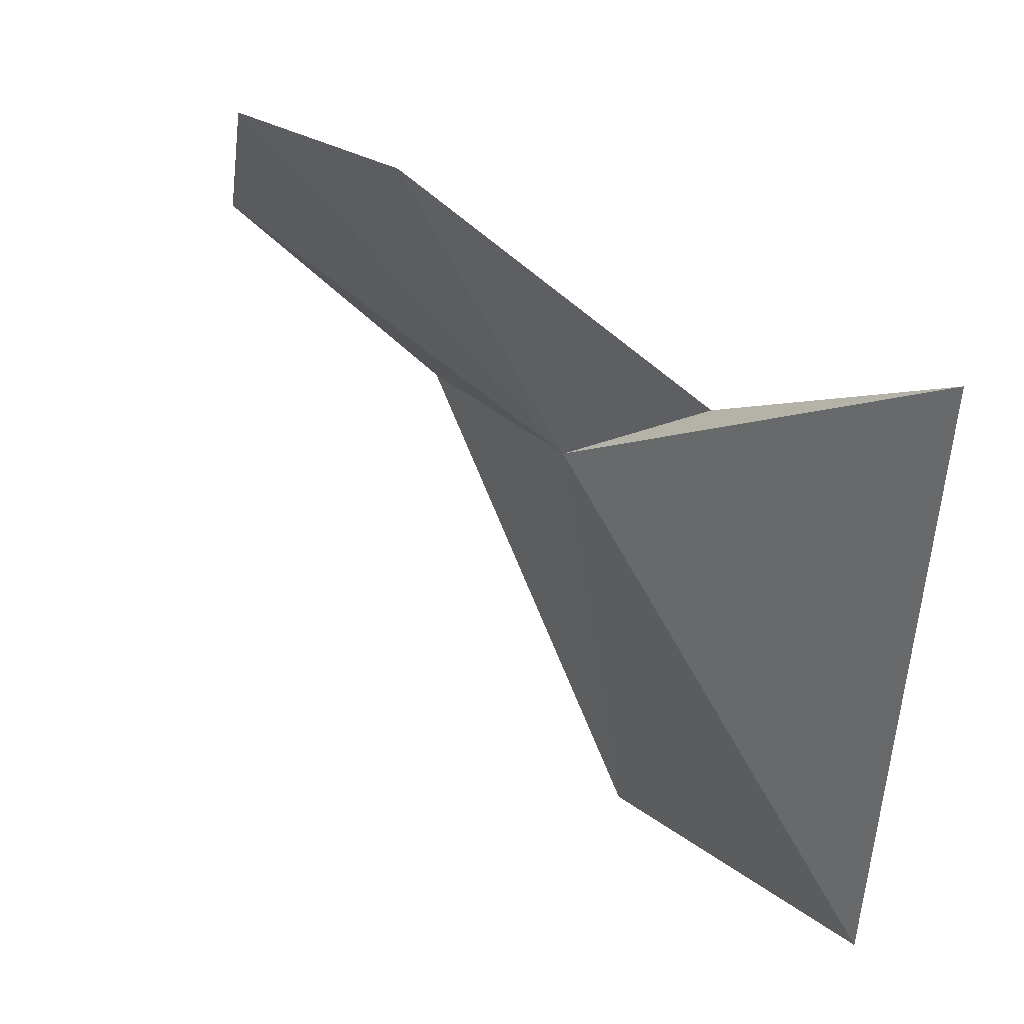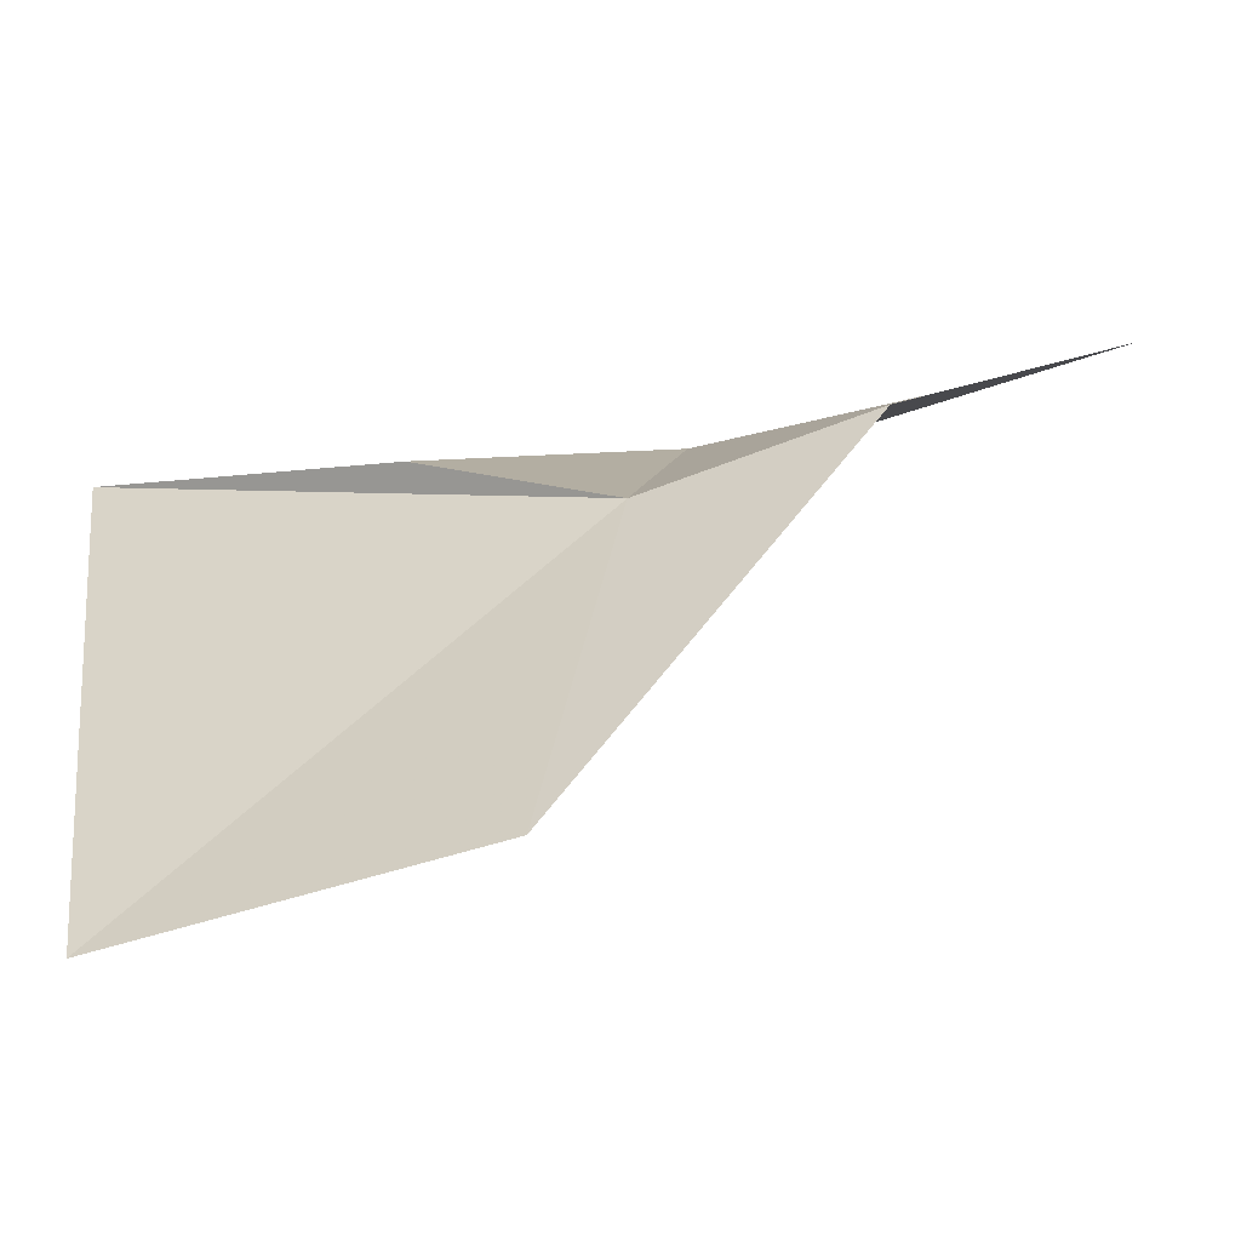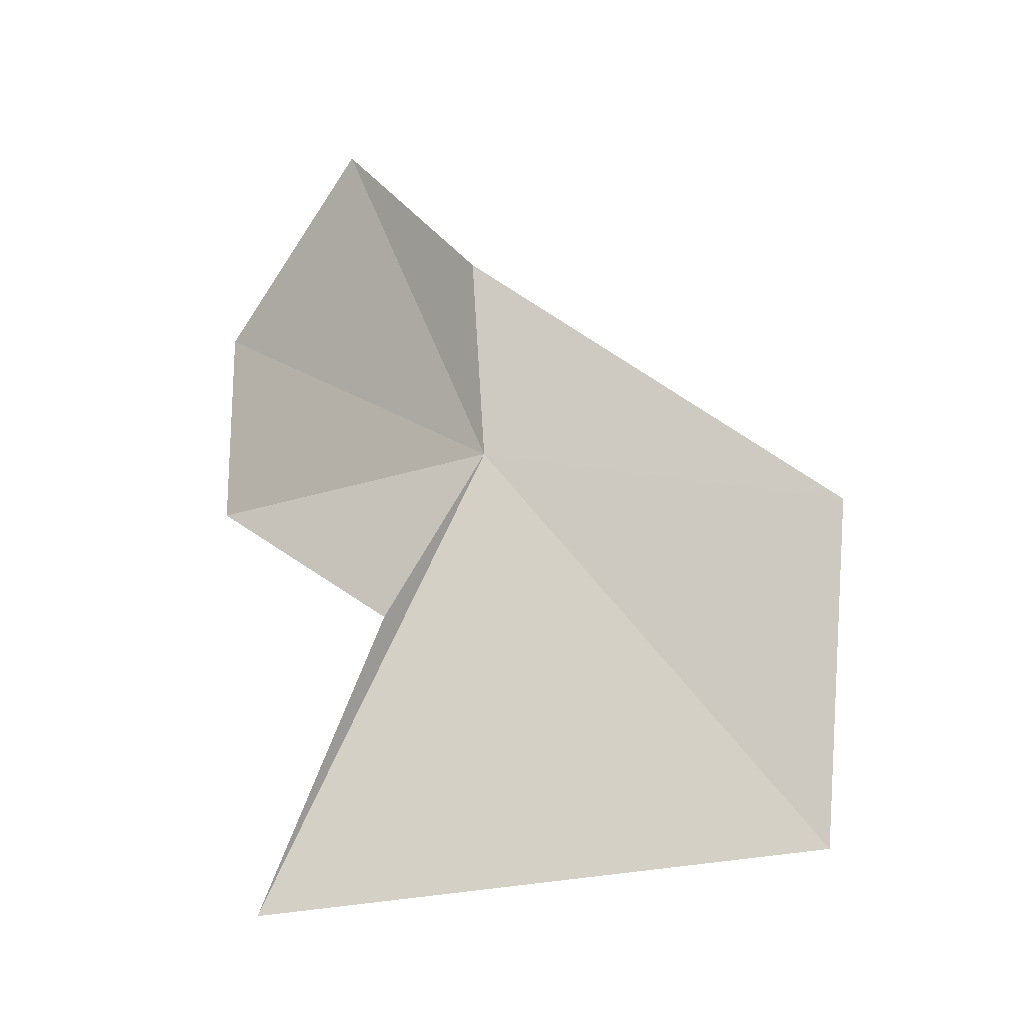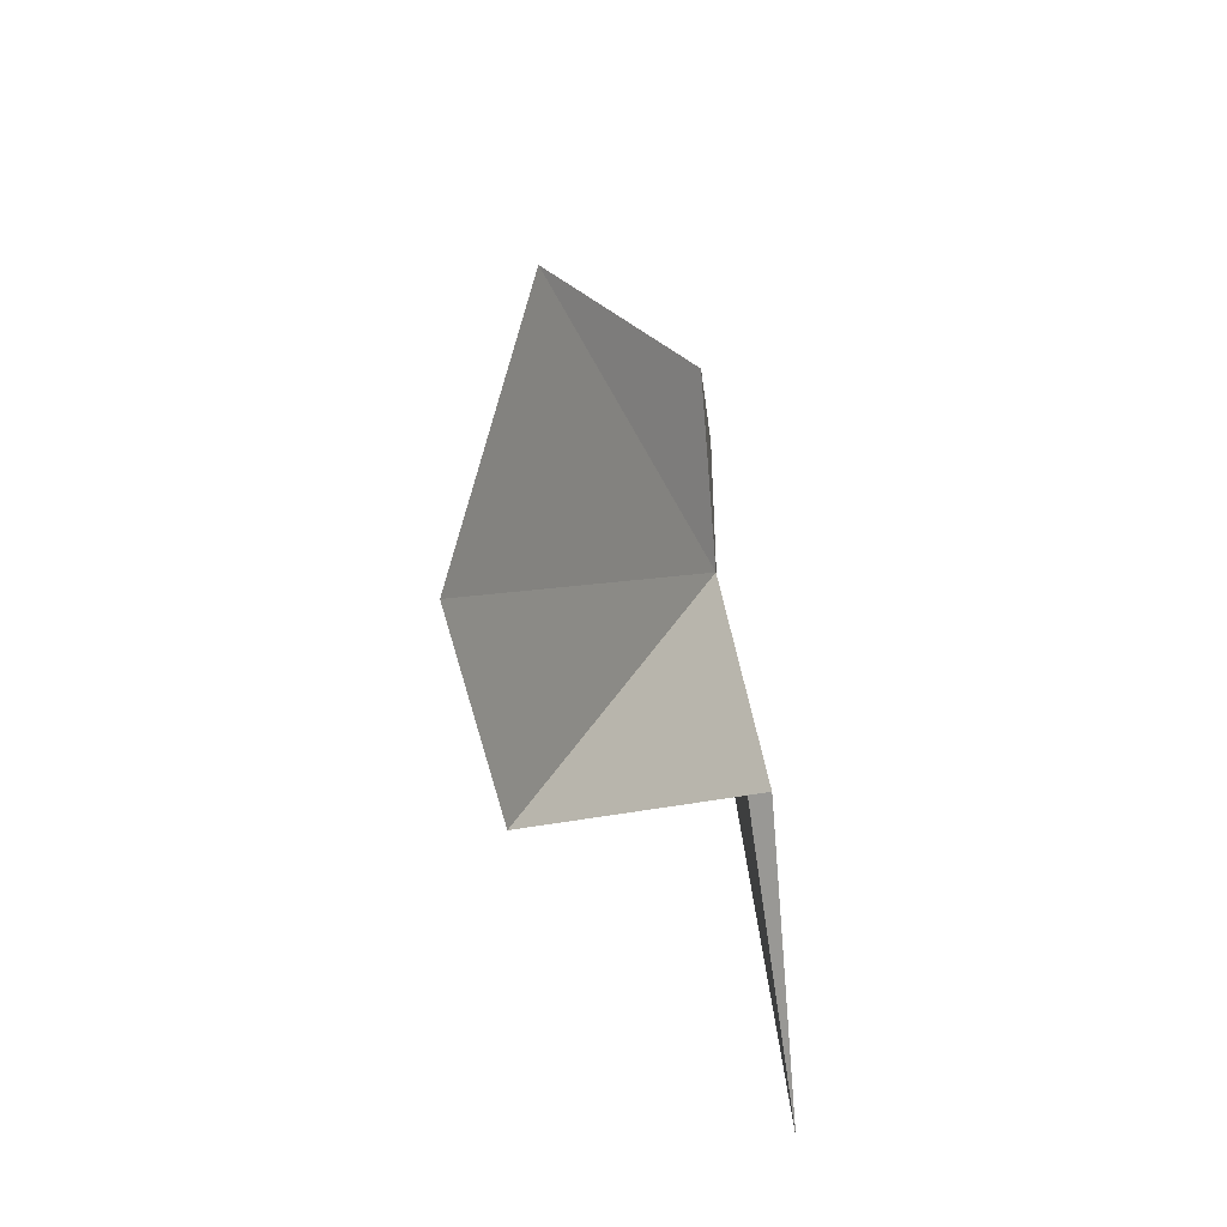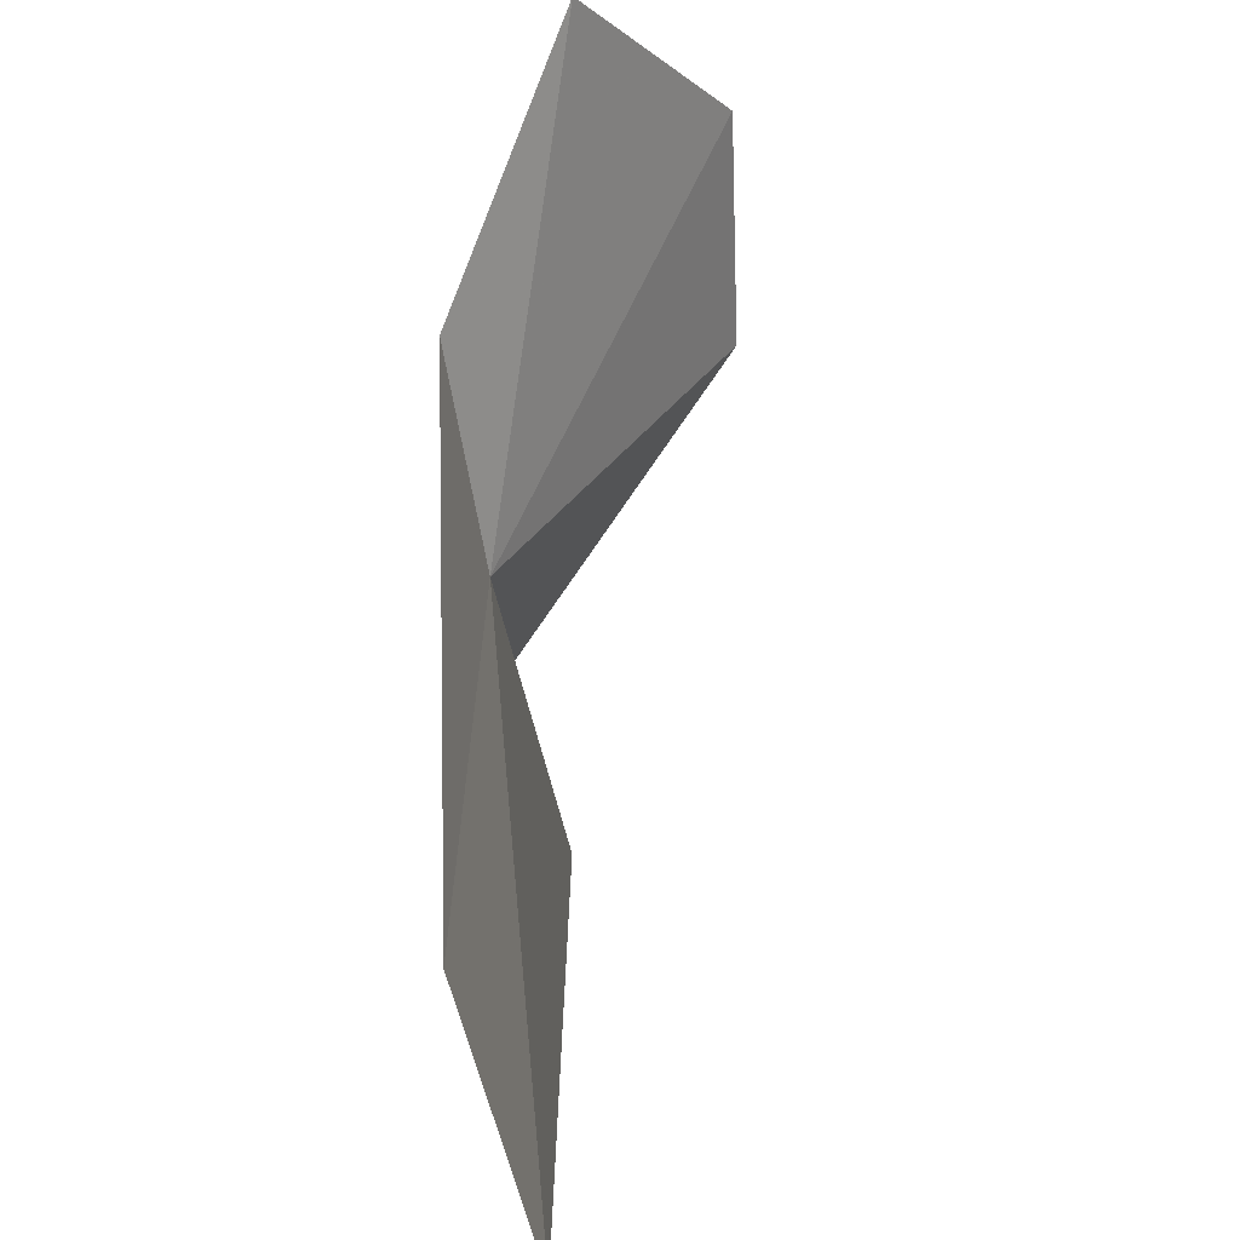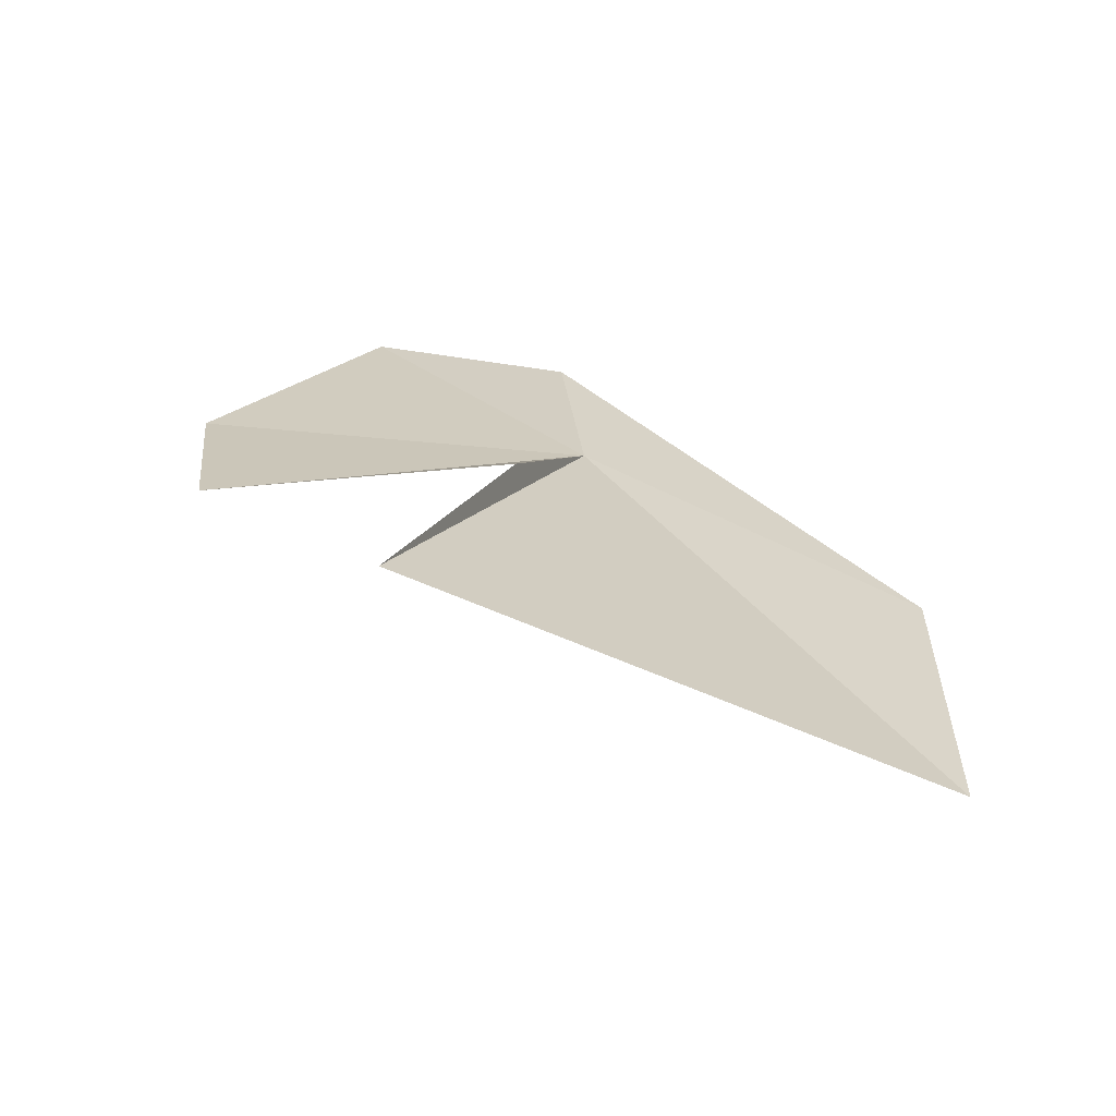
<metadata>
{"format":"obj","ext":"obj","renderer":"f3d","projection":"perspective","resolution":1024,"background":"white","views":[{"elev":25.3,"azim":147.7,"up":"+Y"},{"elev":-50.3,"azim":-63.6,"up":"+Y"},{"elev":-6.8,"azim":-83.5,"up":"+Z"},{"elev":30.9,"azim":176.1,"up":"+Z"},{"elev":-53.6,"azim":14.0,"up":"+Y"},{"elev":-59.0,"azim":-118.3,"up":"+Z"}]}
</metadata>
<code>
v 11.82 27.49 15.34
v 11.54 25.64 13.19
v 11.64 25.53 15.04
v 11.5 28.67 12.82
v 11.59 28.01 14.42
v 11.92 27.57 16.44
v 12.87 29.23 15.14
v 12.67 28.42 17.32
v 13.11 29.25 16.28
f 1 3 2
f 1 2 4
f 1 4 5
f 1 6 3
f 1 5 7
f 1 8 6
f 1 7 9
f 1 9 8

</code>
